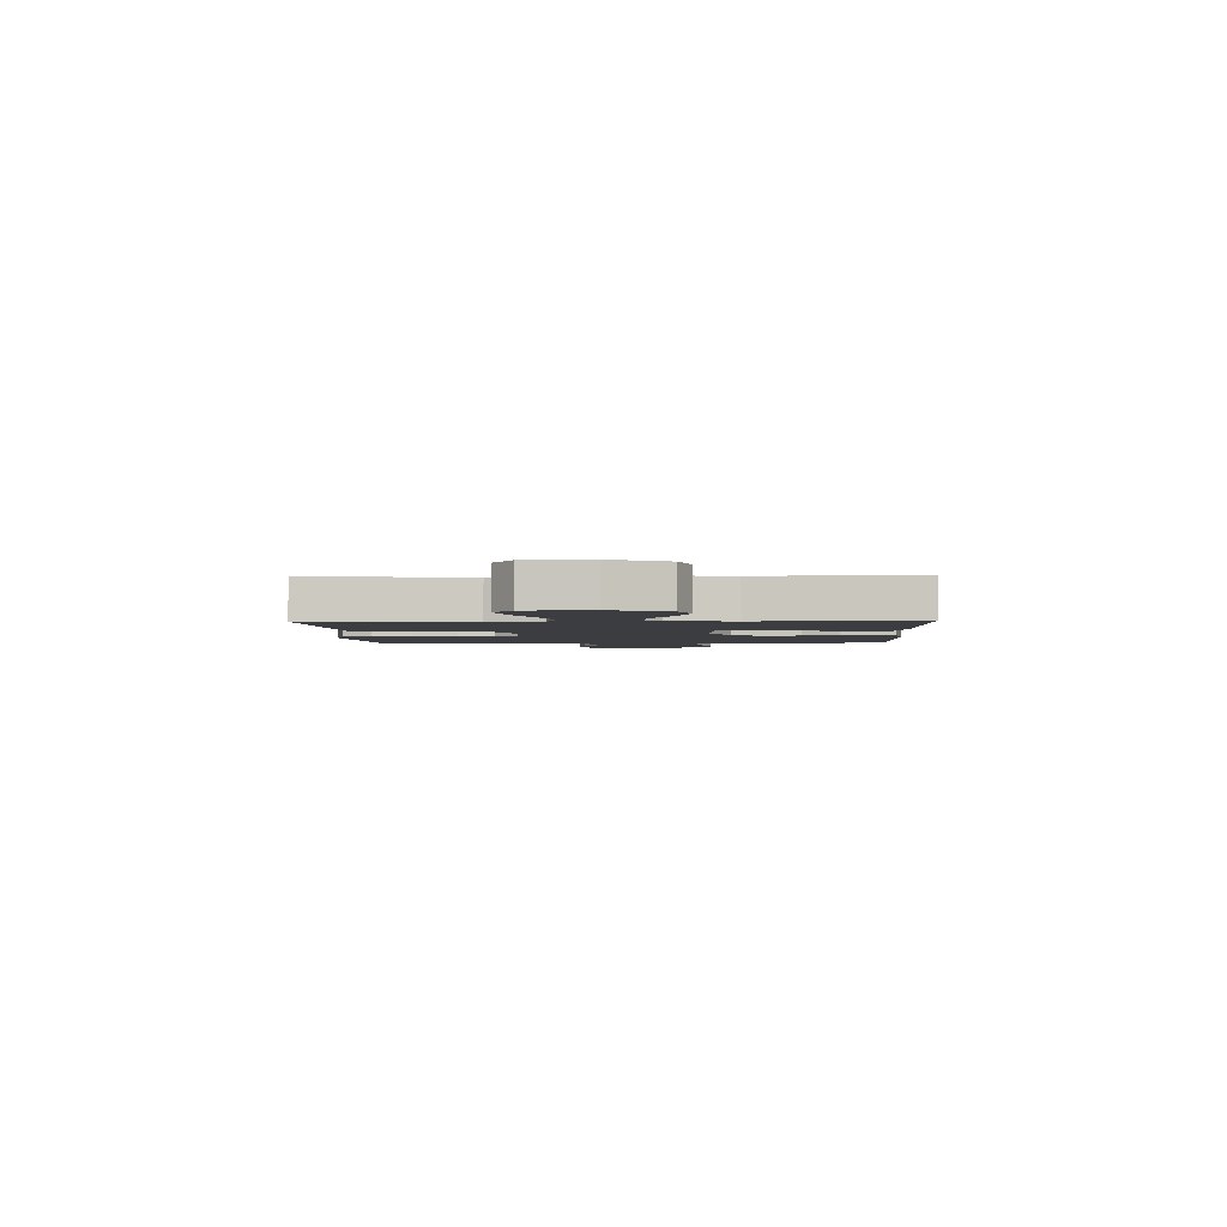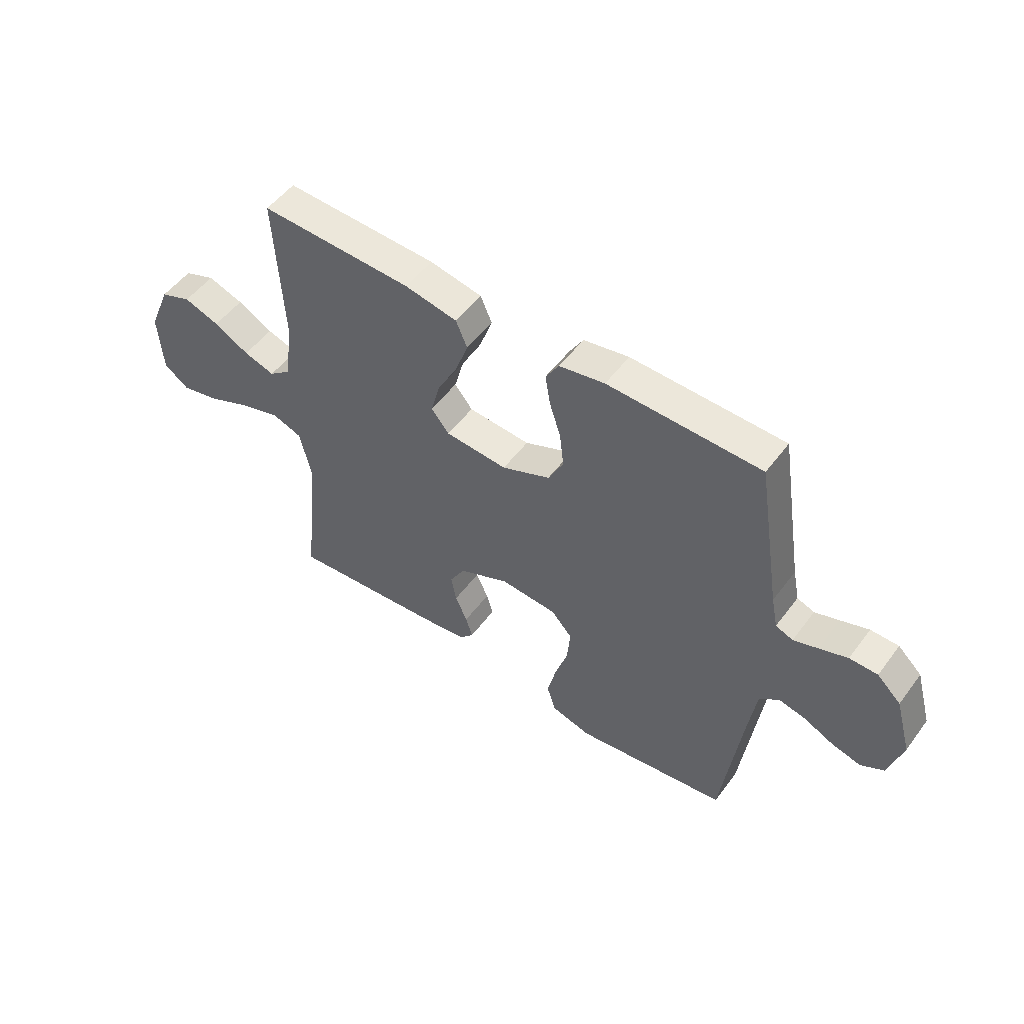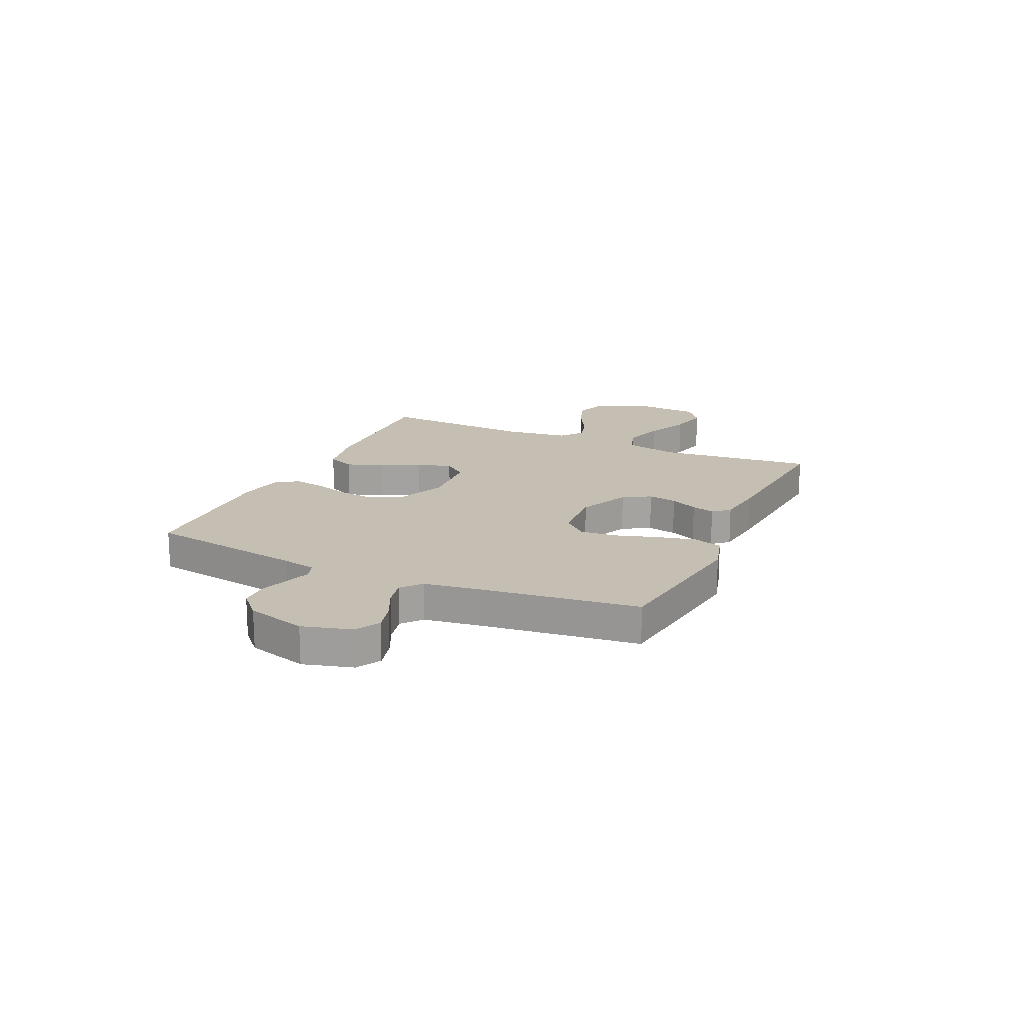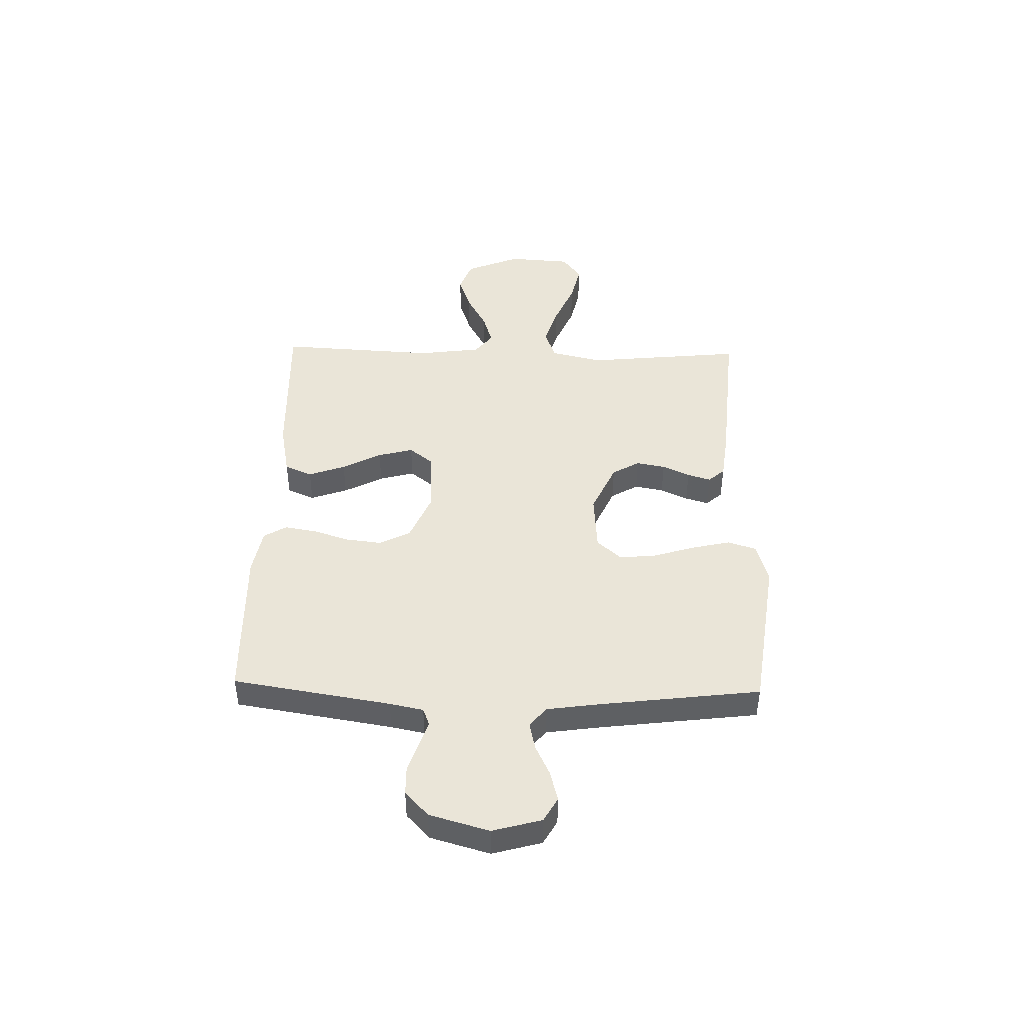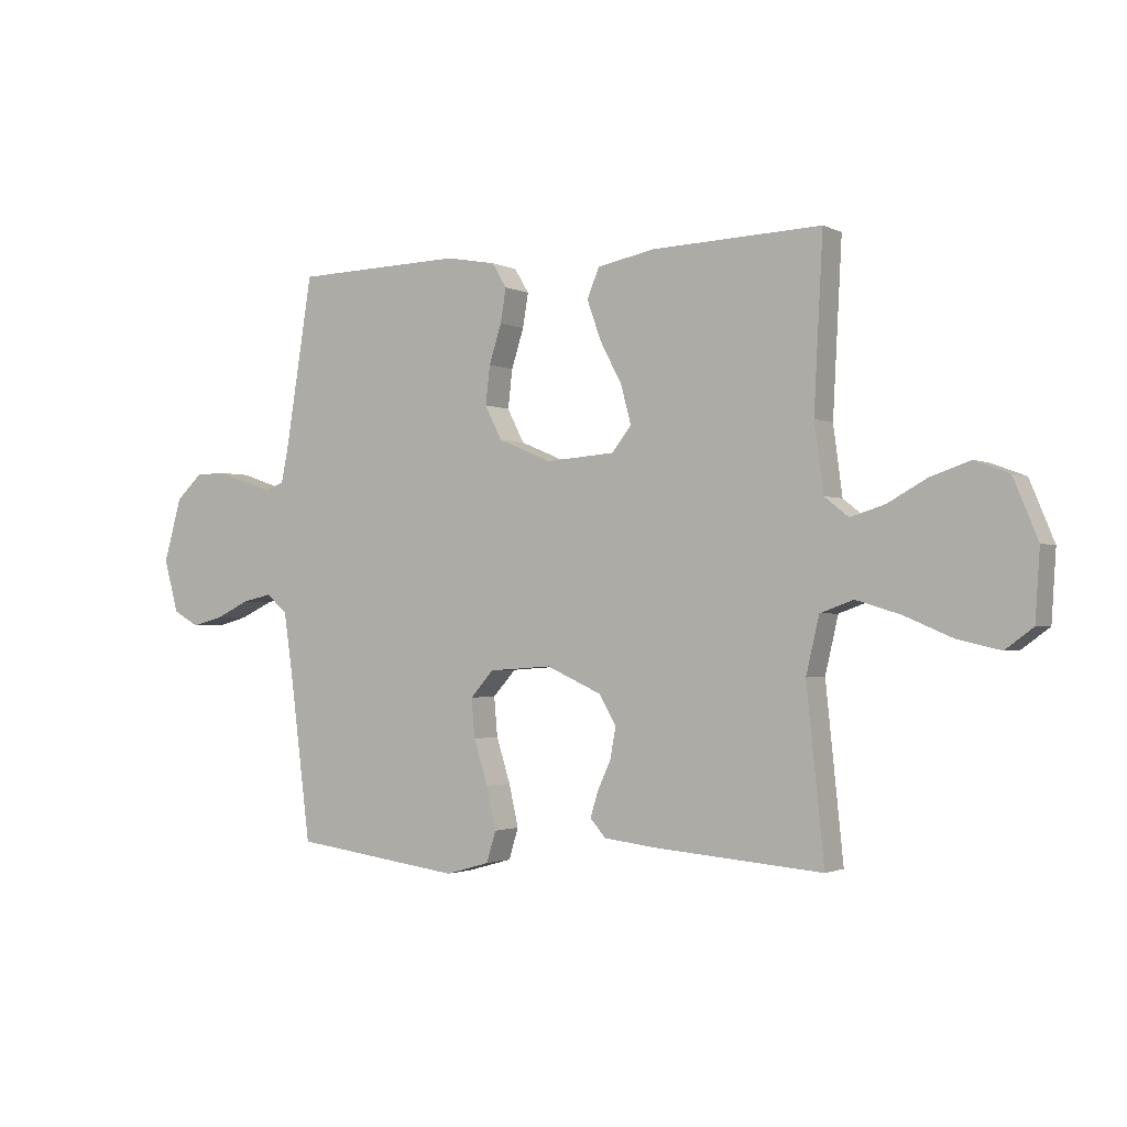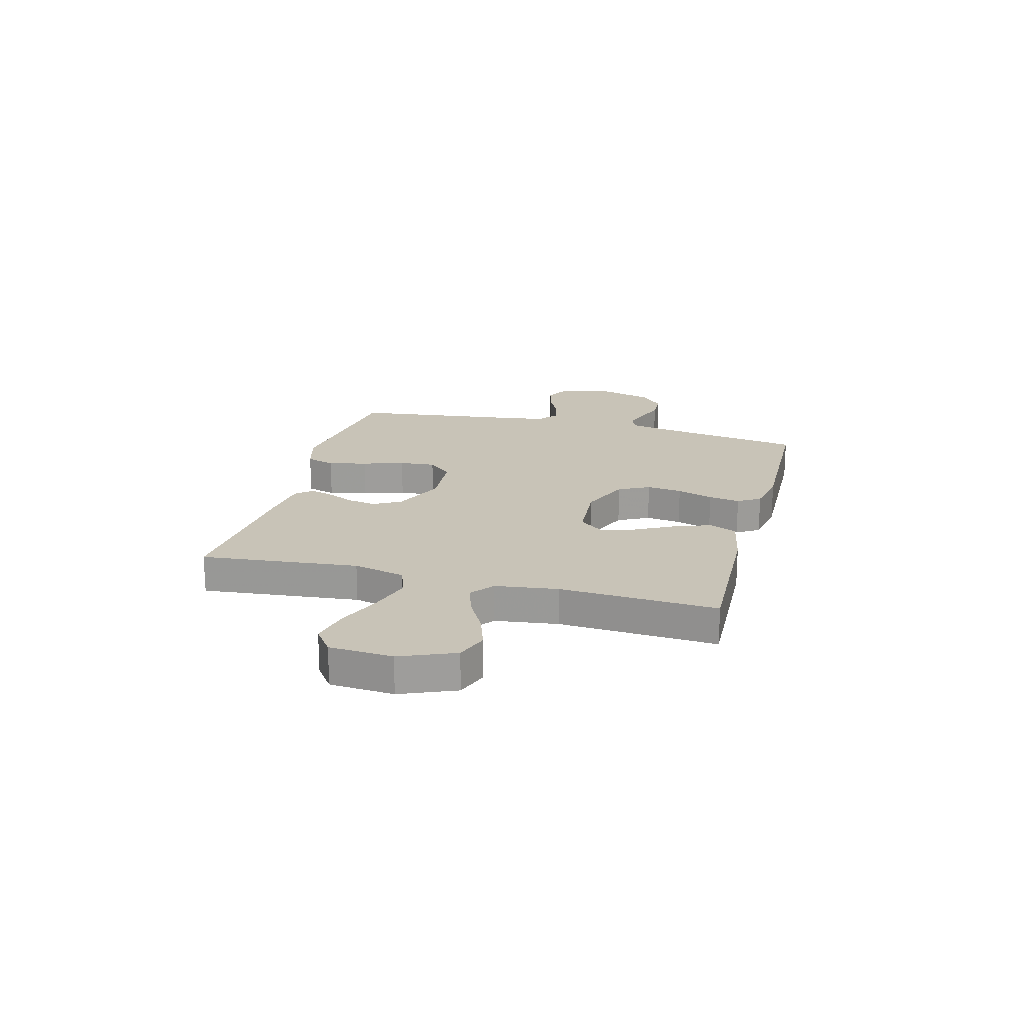
<metadata>
{"format":"obj","ext":"obj","renderer":"f3d","projection":"perspective","resolution":1024,"background":"white","views":[{"elev":-2.7,"azim":-87.7,"up":"+Y"},{"elev":52.0,"azim":35.7,"up":"+Z"},{"elev":17.6,"azim":114.6,"up":"+Y"},{"elev":44.7,"azim":91.5,"up":"+Y"},{"elev":-1.6,"azim":-148.5,"up":"+Z"},{"elev":19.8,"azim":-75.2,"up":"+Y"}]}
</metadata>
<code>
v 0.5 0.07 -0.5
v 0.2 0.07 -0.54
v 0.122 0.07 -0.518
v 0.105 0.07 -0.463
v 0.122 0.07 -0.389
v 0.147 0.07 -0.31
v 0.153 0.07 -0.241
v 0.112 0.07 -0.195
v 0 0.07 -0.187
v -0.098 0.07 -0.231
v -0.128 0.07 -0.283
v -0.118 0.07 -0.338
v -0.094 0.07 -0.39
v -0.081 0.07 -0.434
v -0.108 0.07 -0.465
v -0.2 0.07 -0.476
v -0.5 0.07 -0.5
v -0.469 0.07 -0.2
v -0.492 0.07 -0.101
v -0.551 0.07 -0.08
v -0.63 0.07 -0.104
v -0.715 0.07 -0.14
v -0.79 0.07 -0.157
v -0.839 0.07 -0.121
v -0.847 0.07 0
v -0.804 0.07 0.104
v -0.743 0.07 0.127
v -0.673 0.07 0.103
v -0.604 0.07 0.065
v -0.543 0.07 0.046
v -0.5 0.07 0.08
v -0.484 0.07 0.2
v -0.5 0.07 0.5
v -0.2 0.07 0.489
v -0.097 0.07 0.469
v -0.075 0.07 0.417
v -0.1 0.07 0.347
v -0.139 0.07 0.273
v -0.157 0.07 0.206
v -0.122 0.07 0.162
v 0 0.07 0.153
v 0.095 0.07 0.193
v 0.125 0.07 0.252
v 0.117 0.07 0.32
v 0.095 0.07 0.389
v 0.085 0.07 0.449
v 0.111 0.07 0.492
v 0.2 0.07 0.508
v 0.5 0.07 0.5
v 0.548 0.07 0.2
v 0.561 0.07 0.136
v 0.595 0.07 0.123
v 0.643 0.07 0.139
v 0.698 0.07 0.158
v 0.753 0.07 0.157
v 0.8 0.07 0.113
v 0.832 0.07 0
v 0.806 0.07 -0.093
v 0.76 0.07 -0.119
v 0.703 0.07 -0.104
v 0.644 0.07 -0.076
v 0.591 0.07 -0.064
v 0.553 0.07 -0.096
v 0.538 0.07 -0.2
v 0.5 0 -0.5
v 0.2 0 -0.54
v 0.122 0 -0.518
v 0.105 0 -0.463
v 0.122 0 -0.389
v 0.147 0 -0.31
v 0.153 0 -0.241
v 0.112 0 -0.195
v 0 0 -0.187
v -0.098 0 -0.231
v -0.128 0 -0.283
v -0.118 0 -0.338
v -0.094 0 -0.39
v -0.081 0 -0.434
v -0.108 0 -0.465
v -0.2 0 -0.476
v -0.5 0 -0.5
v -0.469 0 -0.2
v -0.492 0 -0.101
v -0.551 0 -0.08
v -0.63 0 -0.104
v -0.715 0 -0.14
v -0.79 0 -0.157
v -0.839 0 -0.121
v -0.847 0 0
v -0.804 0 0.104
v -0.743 0 0.127
v -0.673 0 0.103
v -0.604 0 0.065
v -0.543 0 0.046
v -0.5 0 0.08
v -0.484 0 0.2
v -0.5 0 0.5
v -0.2 0 0.489
v -0.097 0 0.469
v -0.075 0 0.417
v -0.1 0 0.347
v -0.139 0 0.273
v -0.157 0 0.206
v -0.122 0 0.162
v 0 0 0.153
v 0.095 0 0.193
v 0.125 0 0.252
v 0.117 0 0.32
v 0.095 0 0.389
v 0.085 0 0.449
v 0.111 0 0.492
v 0.2 0 0.508
v 0.5 0 0.5
v 0.548 0 0.2
v 0.561 0 0.136
v 0.595 0 0.123
v 0.643 0 0.139
v 0.698 0 0.158
v 0.753 0 0.157
v 0.8 0 0.113
v 0.832 0 0
v 0.806 0 -0.093
v 0.76 0 -0.119
v 0.703 0 -0.104
v 0.644 0 -0.076
v 0.591 0 -0.064
v 0.553 0 -0.096
v 0.538 0 -0.2
f 58 59 60 61
f 58 61 62
f 57 58 62
f 56 57 62
f 53 54 55 56
f 52 53 56 62
f 51 52 62 63
f 47 48 49 50
f 44 45 46 47
f 43 44 47 50
f 42 43 50 51
f 35 36 37 38
f 35 38 39
f 32 33 34 35
f 31 32 35 39
f 30 31 39 40
f 26 27 28 29
f 26 29 30
f 25 26 30
f 24 25 30
f 21 22 23 24
f 20 21 24 30
f 19 20 30 40
f 15 16 17 18
f 12 13 14 15
f 11 12 15 18
f 10 11 18 19
f 3 4 5 6
f 1 2 3 6
f 64 1 6 7
f 63 64 7 8
f 41 42 51 63
f 41 63 8 9
f 19 40 41
f 9 10 19 41
f 125 124 123 122
f 126 125 122
f 126 122 121
f 126 121 120
f 120 119 118 117
f 126 120 117 116
f 127 126 116 115
f 114 113 112 111
f 111 110 109 108
f 114 111 108 107
f 115 114 107 106
f 102 101 100 99
f 103 102 99
f 99 98 97 96
f 103 99 96 95
f 104 103 95 94
f 93 92 91 90
f 94 93 90
f 94 90 89
f 94 89 88
f 88 87 86 85
f 94 88 85 84
f 104 94 84 83
f 82 81 80 79
f 79 78 77 76
f 82 79 76 75
f 83 82 75 74
f 70 69 68 67
f 70 67 66 65
f 71 70 65 128
f 72 71 128 127
f 127 115 106 105
f 73 72 127 105
f 105 104 83
f 105 83 74 73
f 1 65 66 2
f 2 66 67 3
f 3 67 68 4
f 4 68 69 5
f 5 69 70 6
f 6 70 71 7
f 7 71 72 8
f 8 72 73 9
f 9 73 74 10
f 10 74 75 11
f 11 75 76 12
f 12 76 77 13
f 13 77 78 14
f 14 78 79 15
f 15 79 80 16
f 16 80 81 17
f 17 81 82 18
f 18 82 83 19
f 19 83 84 20
f 20 84 85 21
f 21 85 86 22
f 22 86 87 23
f 23 87 88 24
f 24 88 89 25
f 25 89 90 26
f 26 90 91 27
f 27 91 92 28
f 28 92 93 29
f 29 93 94 30
f 30 94 95 31
f 31 95 96 32
f 32 96 97 33
f 33 97 98 34
f 34 98 99 35
f 35 99 100 36
f 36 100 101 37
f 37 101 102 38
f 38 102 103 39
f 39 103 104 40
f 40 104 105 41
f 41 105 106 42
f 42 106 107 43
f 43 107 108 44
f 44 108 109 45
f 45 109 110 46
f 46 110 111 47
f 47 111 112 48
f 48 112 113 49
f 49 113 114 50
f 50 114 115 51
f 51 115 116 52
f 52 116 117 53
f 53 117 118 54
f 54 118 119 55
f 55 119 120 56
f 56 120 121 57
f 57 121 122 58
f 58 122 123 59
f 59 123 124 60
f 60 124 125 61
f 61 125 126 62
f 62 126 127 63
f 63 127 128 64
f 64 128 65 1

</code>
